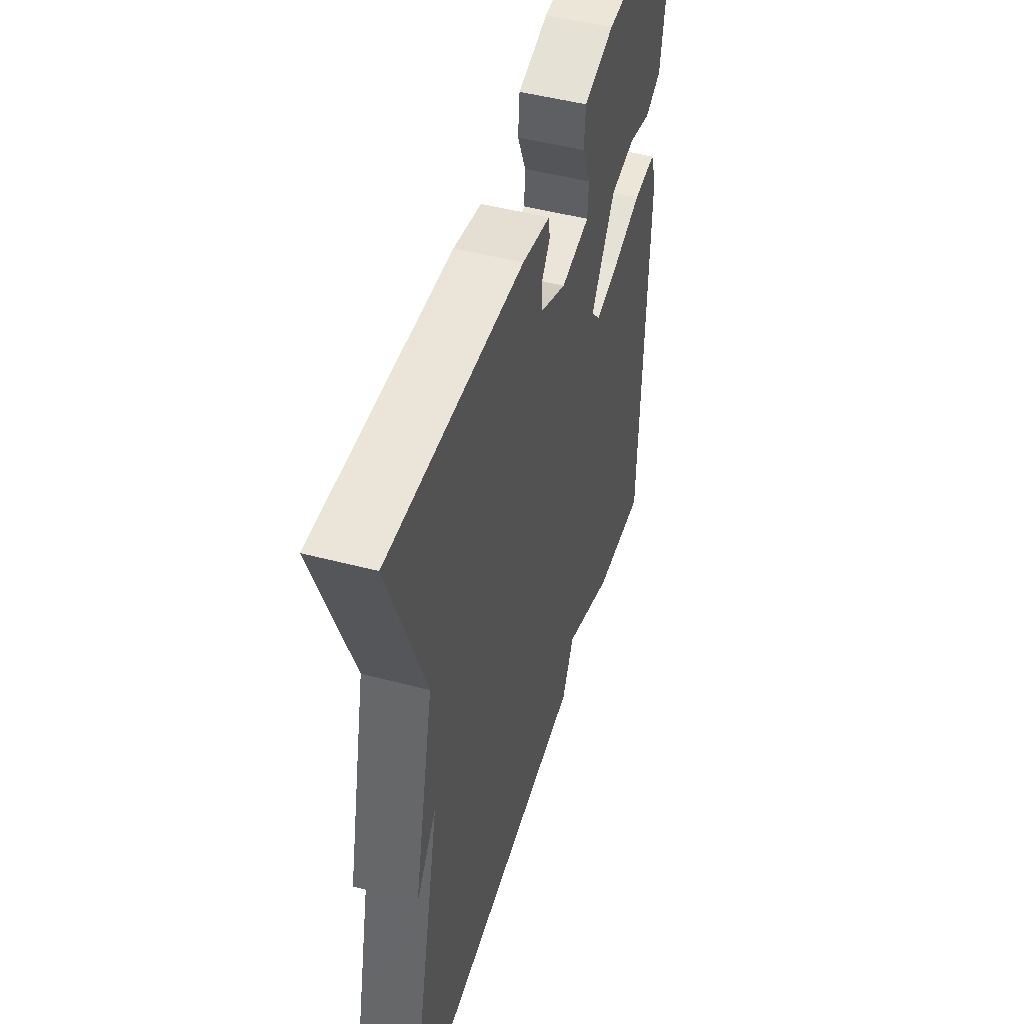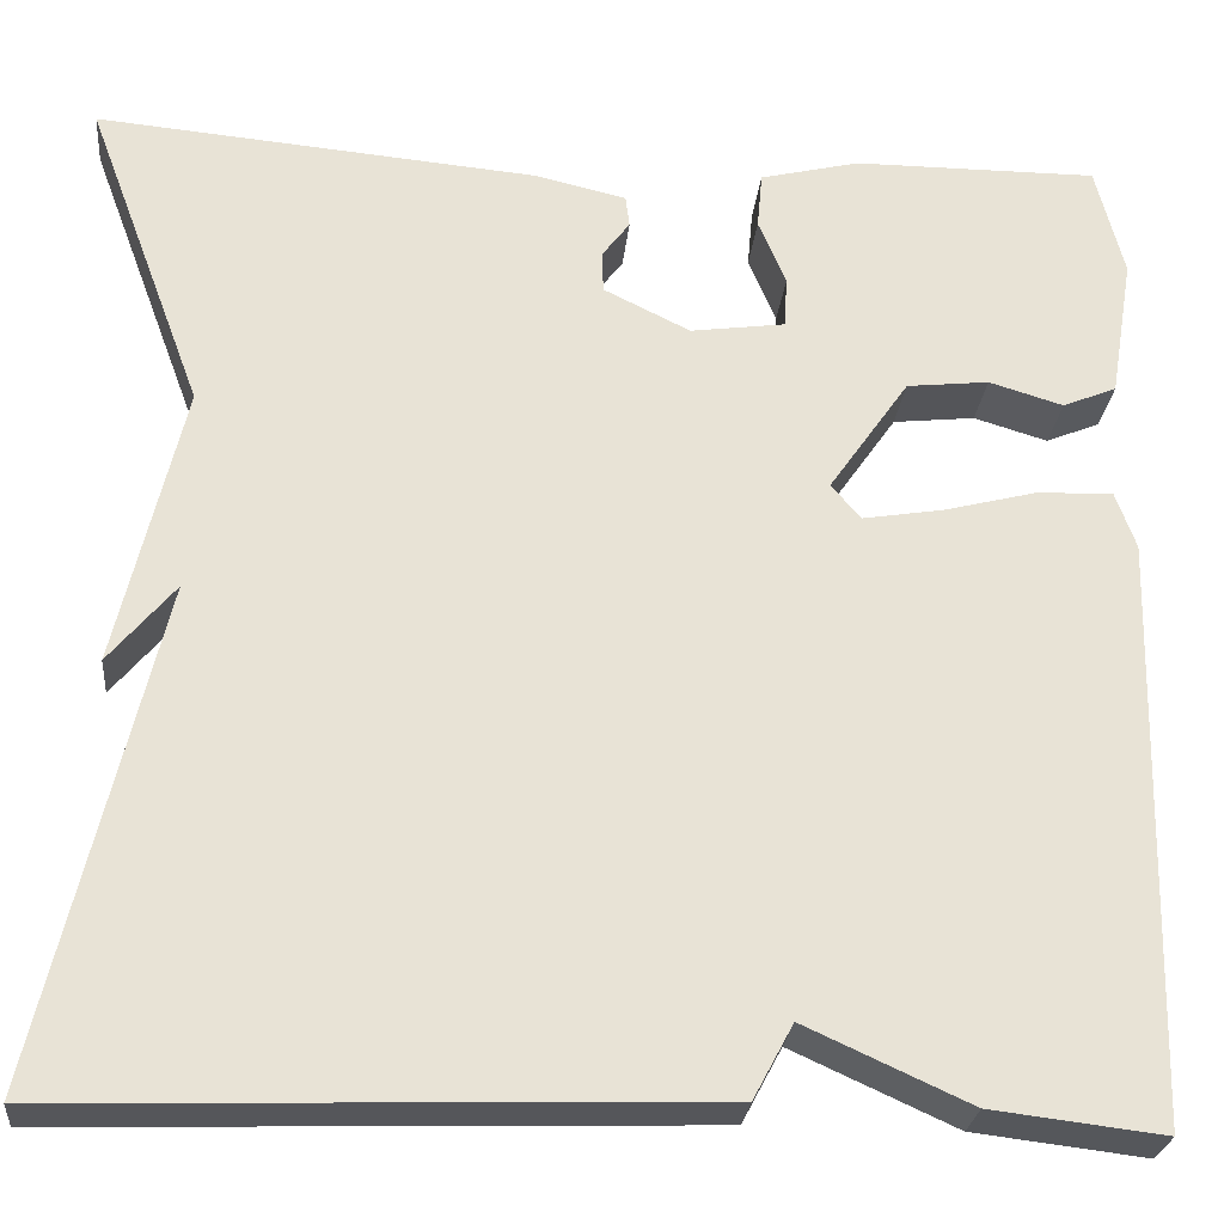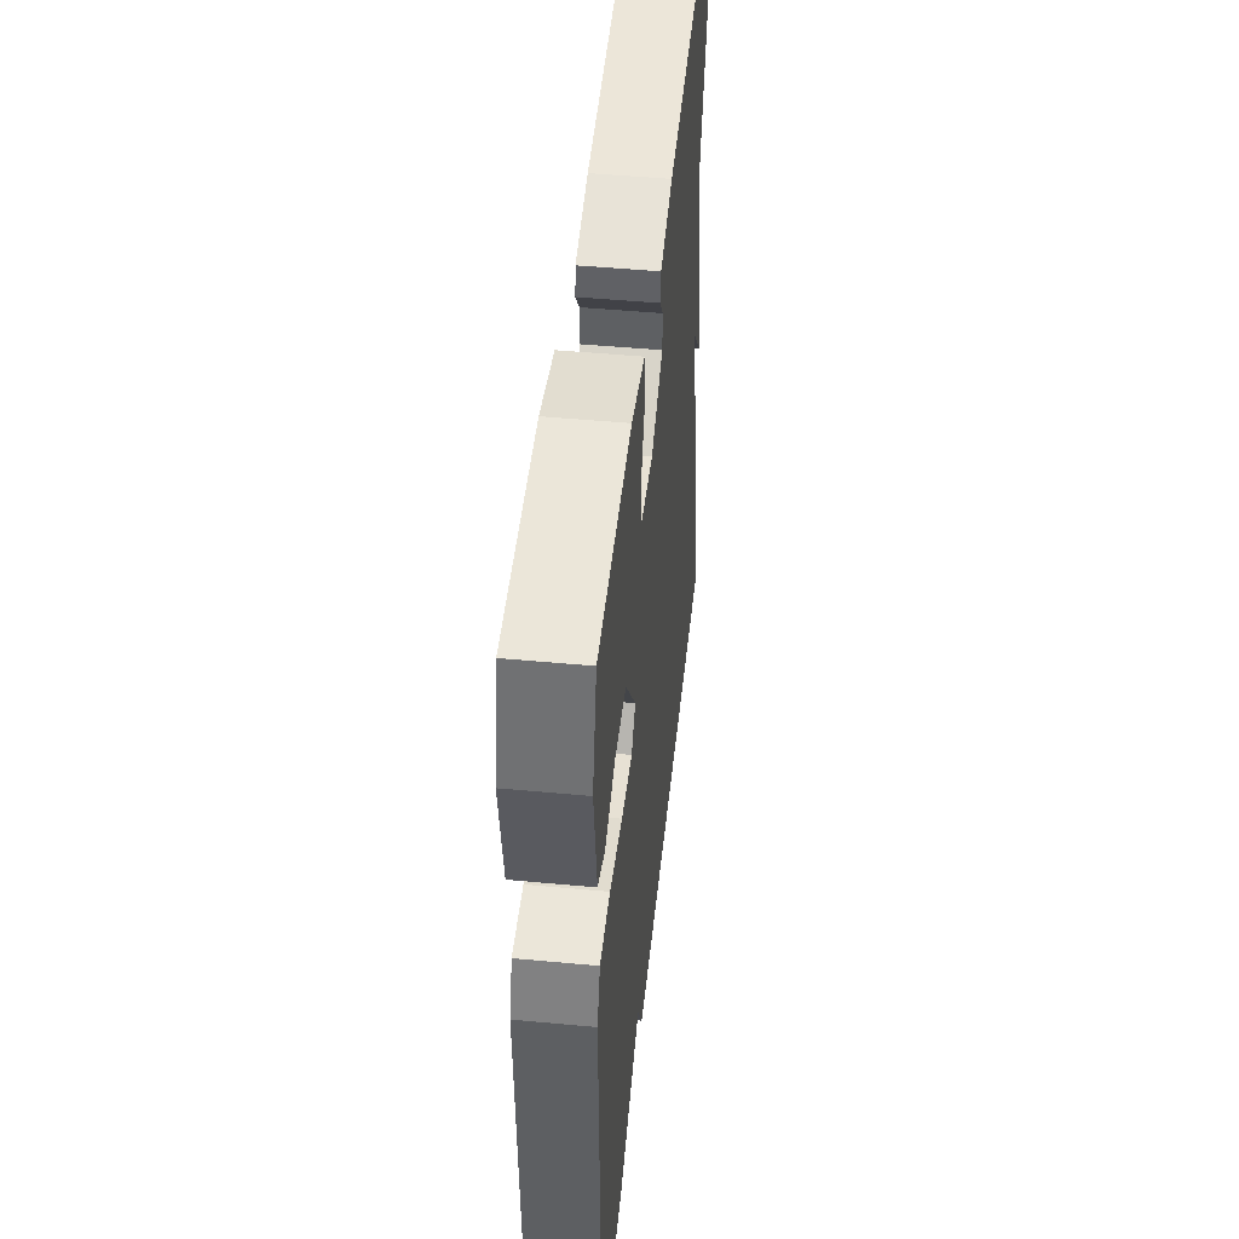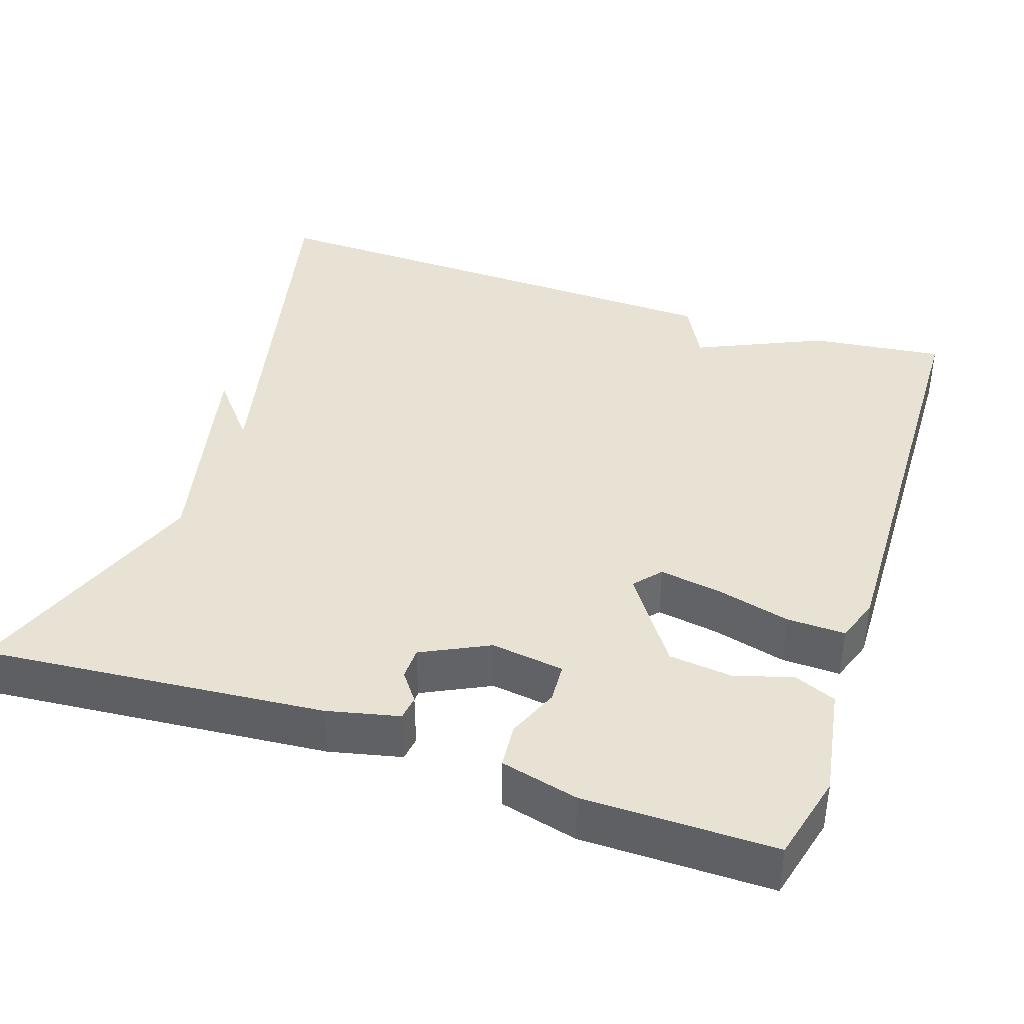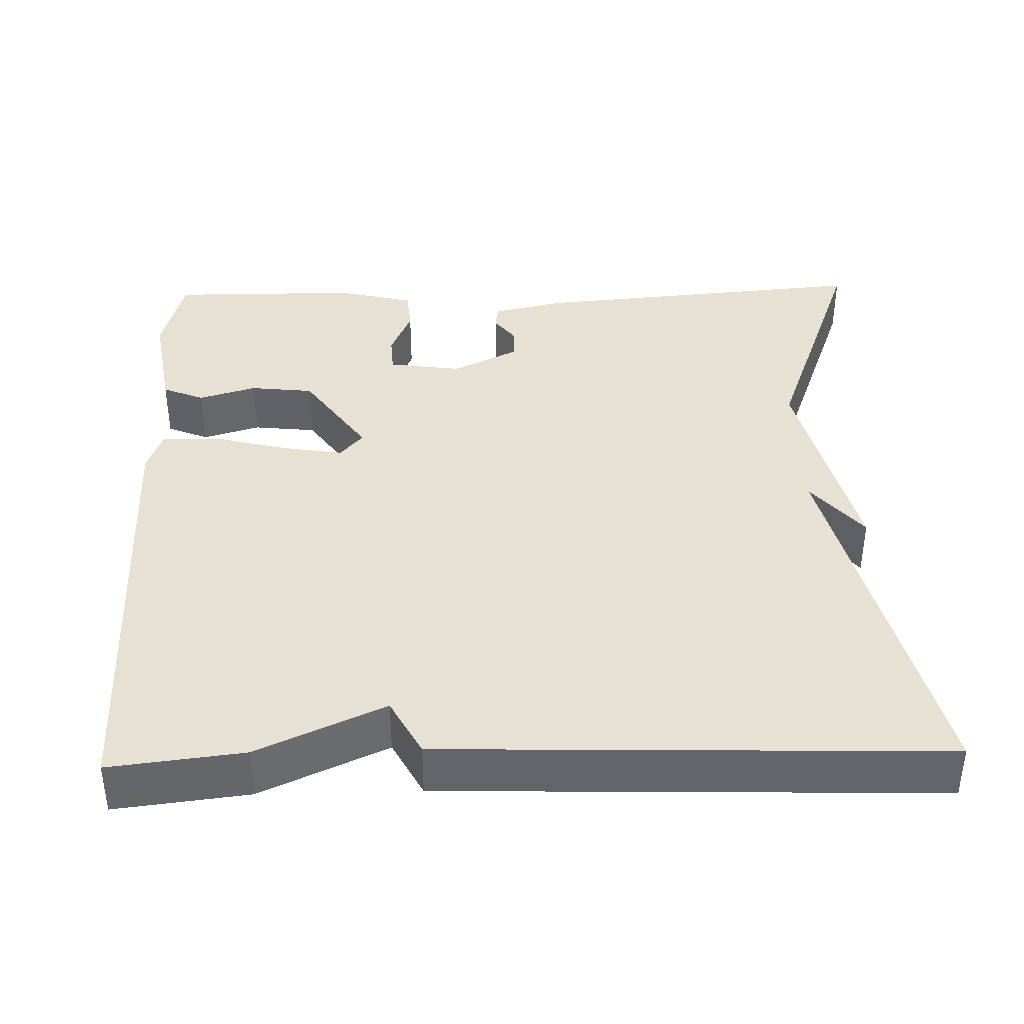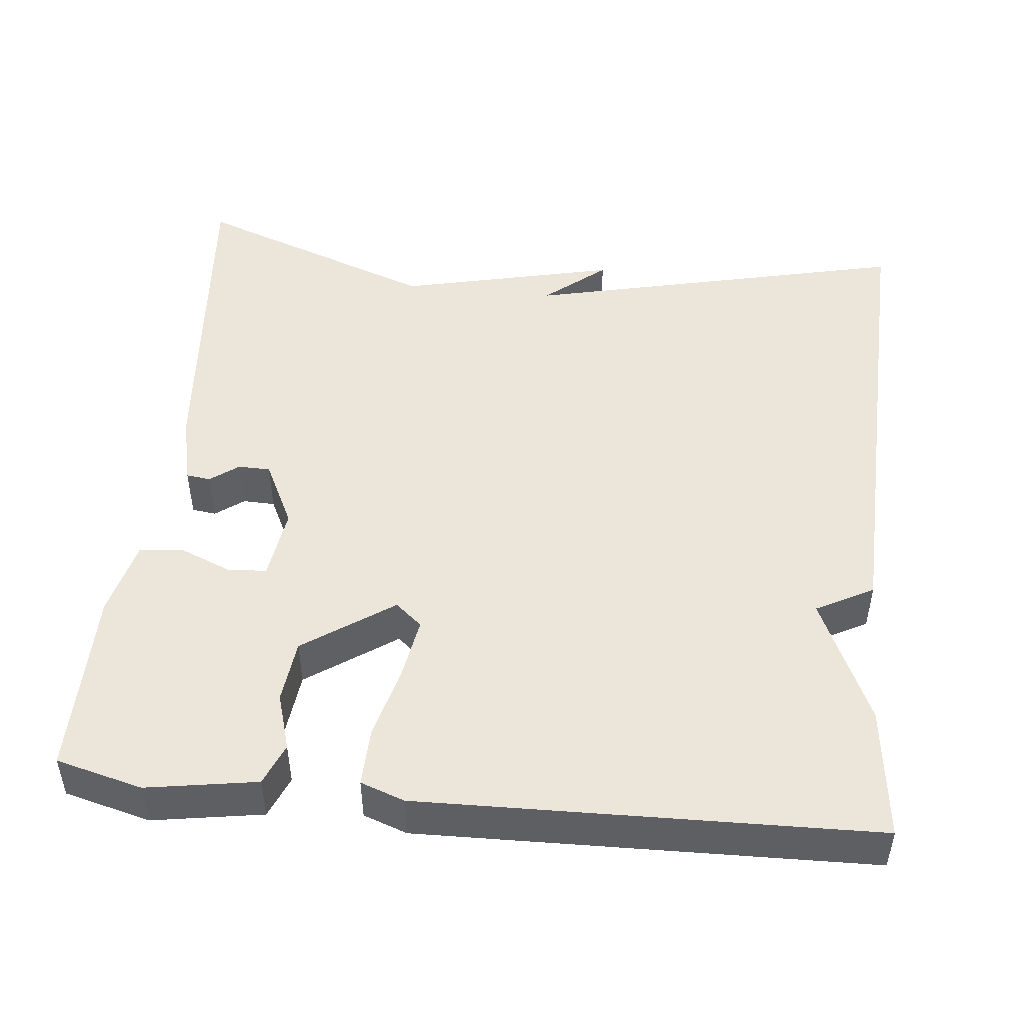
<metadata>
{"format":"obj","ext":"obj","renderer":"f3d","projection":"perspective","resolution":1024,"background":"white","views":[{"elev":48.8,"azim":-73.7,"up":"+Z"},{"elev":-26.3,"azim":-5.6,"up":"+Z"},{"elev":48.4,"azim":96.0,"up":"+Z"},{"elev":39.7,"azim":18.5,"up":"+Y"},{"elev":38.8,"azim":178.5,"up":"+Y"},{"elev":48.2,"azim":95.9,"up":"+Y"}]}
</metadata>
<code>
v -0.5 0.07 0.5
v -0.067 0.07 0.462
v 0.024 0.07 0.441
v 0.028 0.07 0.41
v 0.001 0.07 0.374
v 0.002 0.07 0.333
v 0.087 0.07 0.291
v 0.18 0.07 0.304
v 0.183 0.07 0.354
v 0.156 0.07 0.419
v 0.161 0.07 0.475
v 0.259 0.07 0.499
v 0.5 0.07 0.5
v 0.528 0.07 0.39
v 0.505 0.07 0.25
v 0.452 0.07 0.228
v 0.379 0.07 0.25
v 0.298 0.07 0.241
v 0.219 0.07 0.127
v 0.248 0.07 0.093
v 0.327 0.07 0.106
v 0.42 0.07 0.13
v 0.494 0.07 0.132
v 0.514 0.07 0.076
v 0.5 0.07 -0.5
v 0.331 0.07 -0.48
v 0.17 0.07 -0.407
v 0.131 0.07 -0.48
v -0.5 0.07 -0.5
v -0.385 0.07 -0.01
v -0.45 0.07 -0.088
v -0.385 0.07 0.19
v -0.5 0 0.5
v -0.067 0 0.462
v 0.024 0 0.441
v 0.028 0 0.41
v 0.001 0 0.374
v 0.002 0 0.333
v 0.087 0 0.291
v 0.18 0 0.304
v 0.183 0 0.354
v 0.156 0 0.419
v 0.161 0 0.475
v 0.259 0 0.499
v 0.5 0 0.5
v 0.528 0 0.39
v 0.505 0 0.25
v 0.452 0 0.228
v 0.379 0 0.25
v 0.298 0 0.241
v 0.219 0 0.127
v 0.248 0 0.093
v 0.327 0 0.106
v 0.42 0 0.13
v 0.494 0 0.132
v 0.514 0 0.076
v 0.5 0 -0.5
v 0.331 0 -0.48
v 0.17 0 -0.407
v 0.131 0 -0.48
v -0.5 0 -0.5
v -0.385 0 -0.01
v -0.45 0 -0.088
v -0.385 0 0.19
f 30 31 32
f 27 28 29 30
f 27 30 32
f 25 26 27
f 24 25 27
f 23 24 27
f 22 23 27
f 21 22 27
f 20 21 27
f 27 32 1
f 20 27 1
f 19 20 1
f 15 16 17
f 14 15 17
f 13 14 17
f 12 13 17
f 11 12 17
f 10 11 17
f 9 10 17
f 8 9 17 18
f 7 8 18 19
f 3 4 5
f 2 3 5
f 1 2 5
f 1 5 6
f 1 6 7 19
f 64 63 62
f 62 61 60 59
f 64 62 59
f 59 58 57
f 59 57 56
f 59 56 55
f 59 55 54
f 59 54 53
f 59 53 52
f 33 64 59
f 33 59 52
f 33 52 51
f 49 48 47
f 49 47 46
f 49 46 45
f 49 45 44
f 49 44 43
f 49 43 42
f 49 42 41
f 50 49 41 40
f 51 50 40 39
f 37 36 35
f 37 35 34
f 37 34 33
f 38 37 33
f 51 39 38 33
f 1 33 34 2
f 2 34 35 3
f 3 35 36 4
f 4 36 37 5
f 5 37 38 6
f 6 38 39 7
f 7 39 40 8
f 8 40 41 9
f 9 41 42 10
f 10 42 43 11
f 11 43 44 12
f 12 44 45 13
f 13 45 46 14
f 14 46 47 15
f 15 47 48 16
f 16 48 49 17
f 17 49 50 18
f 18 50 51 19
f 19 51 52 20
f 20 52 53 21
f 21 53 54 22
f 22 54 55 23
f 23 55 56 24
f 24 56 57 25
f 25 57 58 26
f 26 58 59 27
f 27 59 60 28
f 28 60 61 29
f 29 61 62 30
f 30 62 63 31
f 31 63 64 32
f 32 64 33 1

</code>
